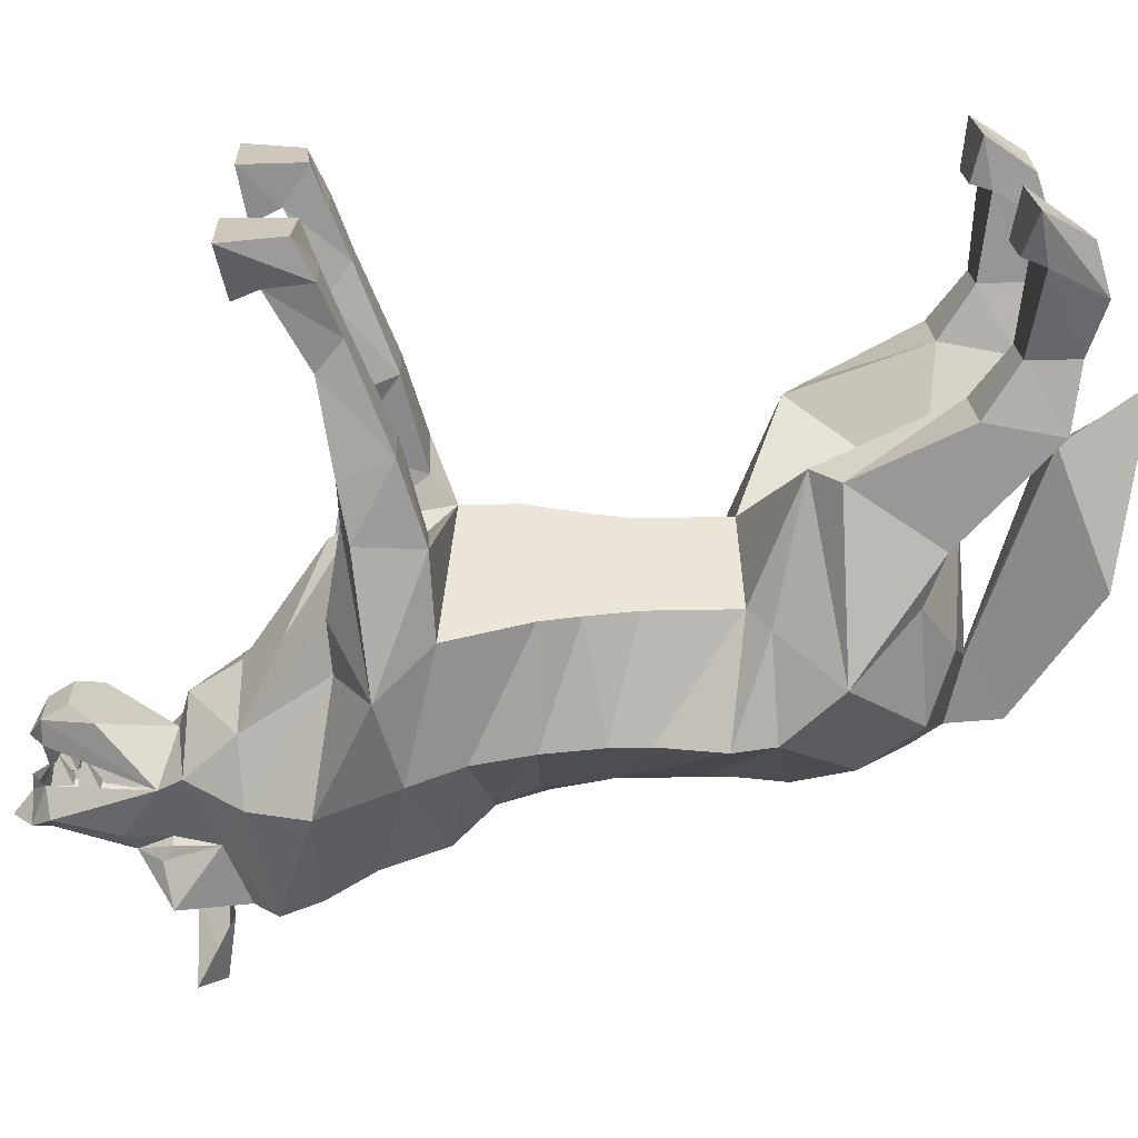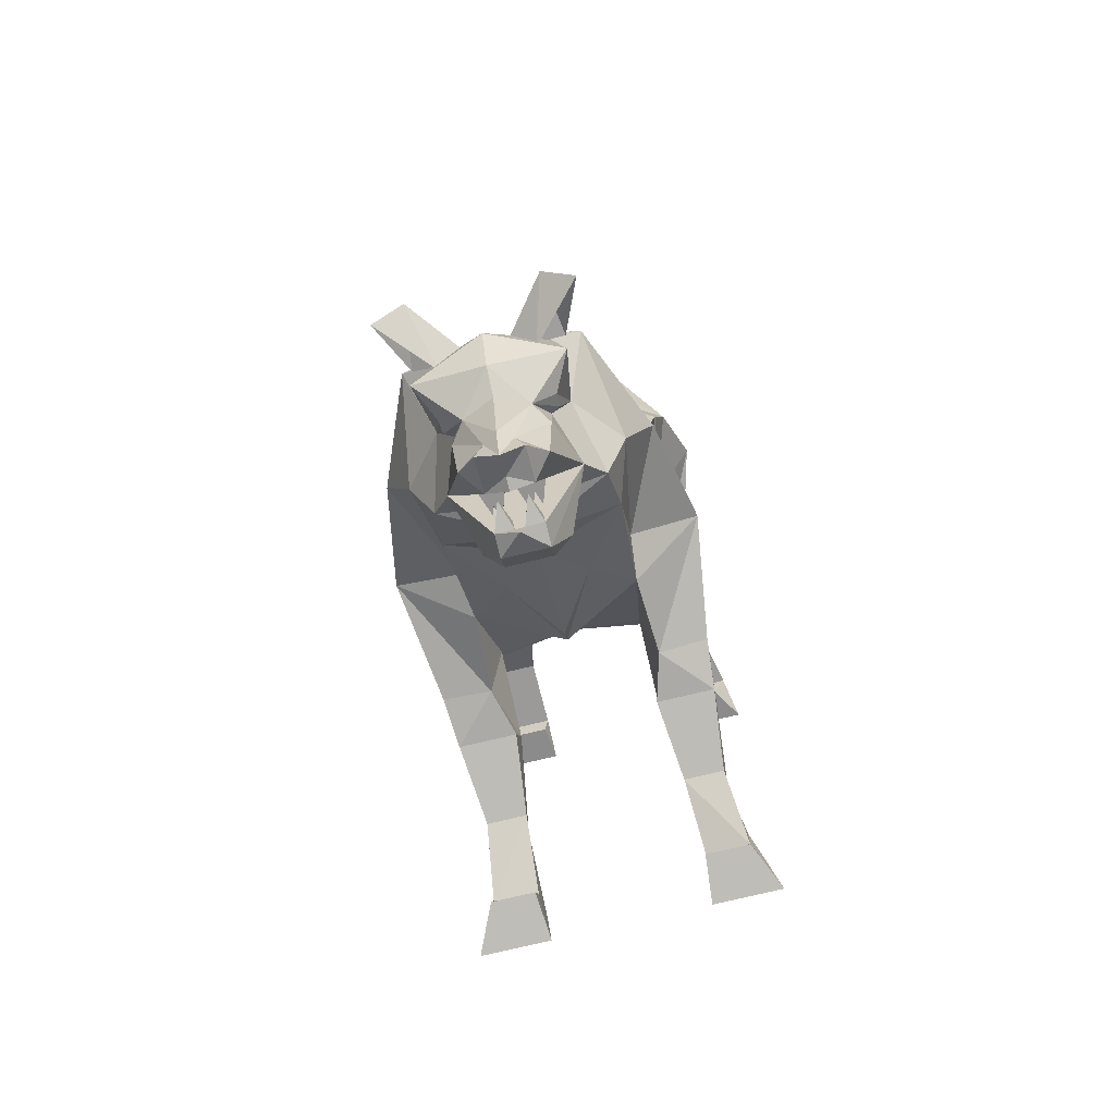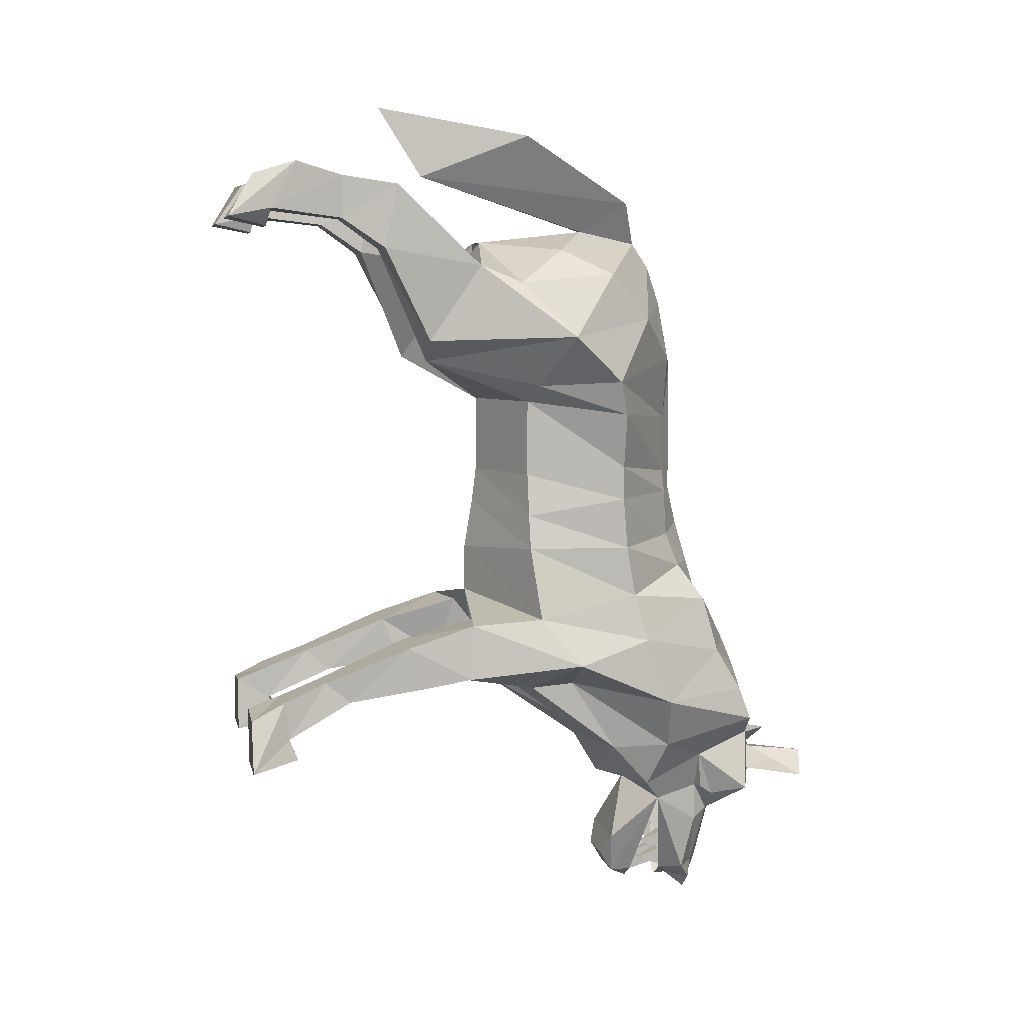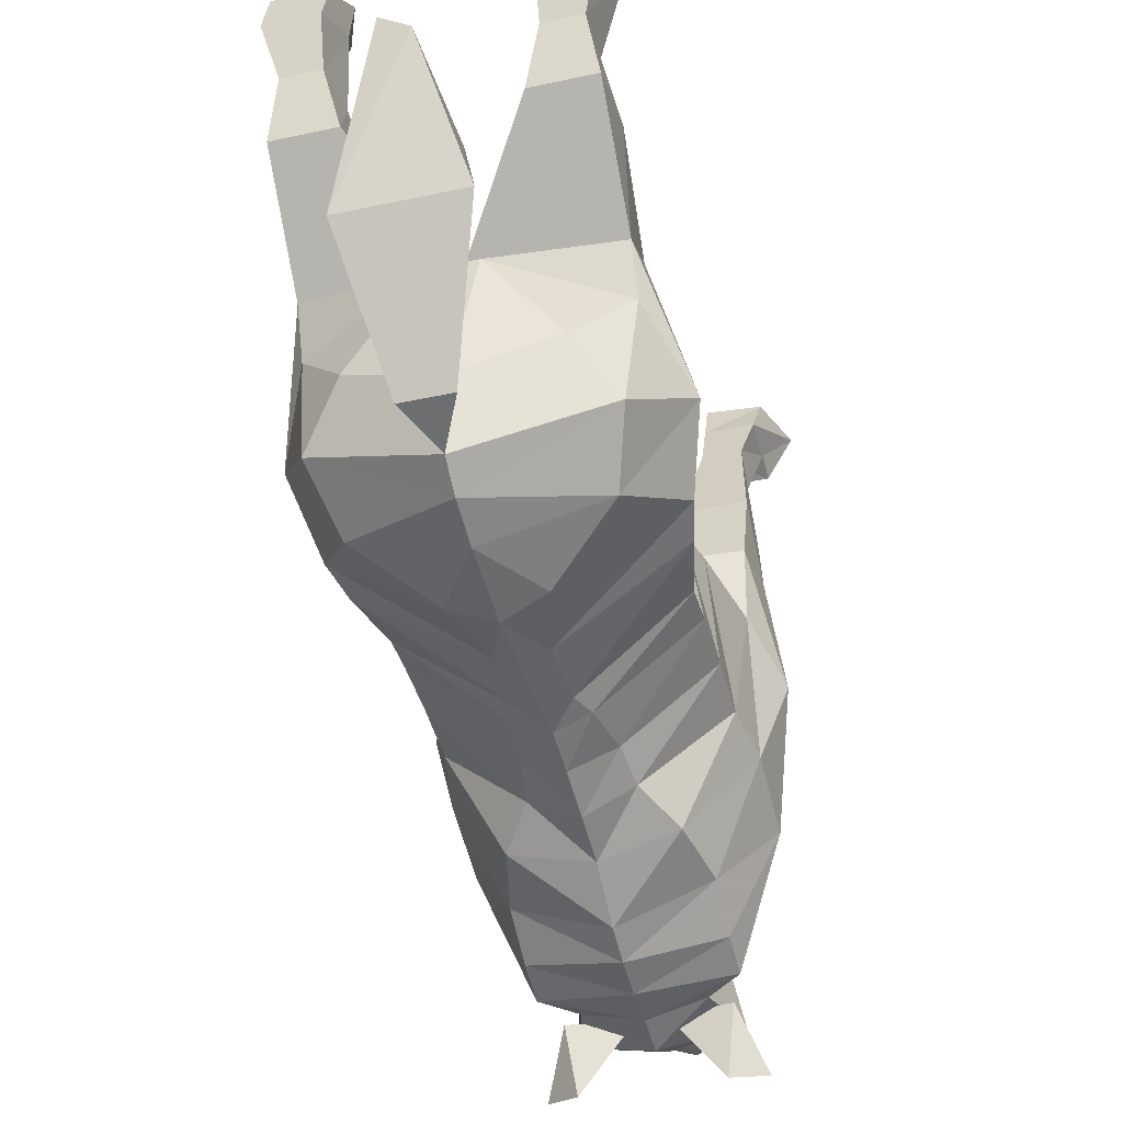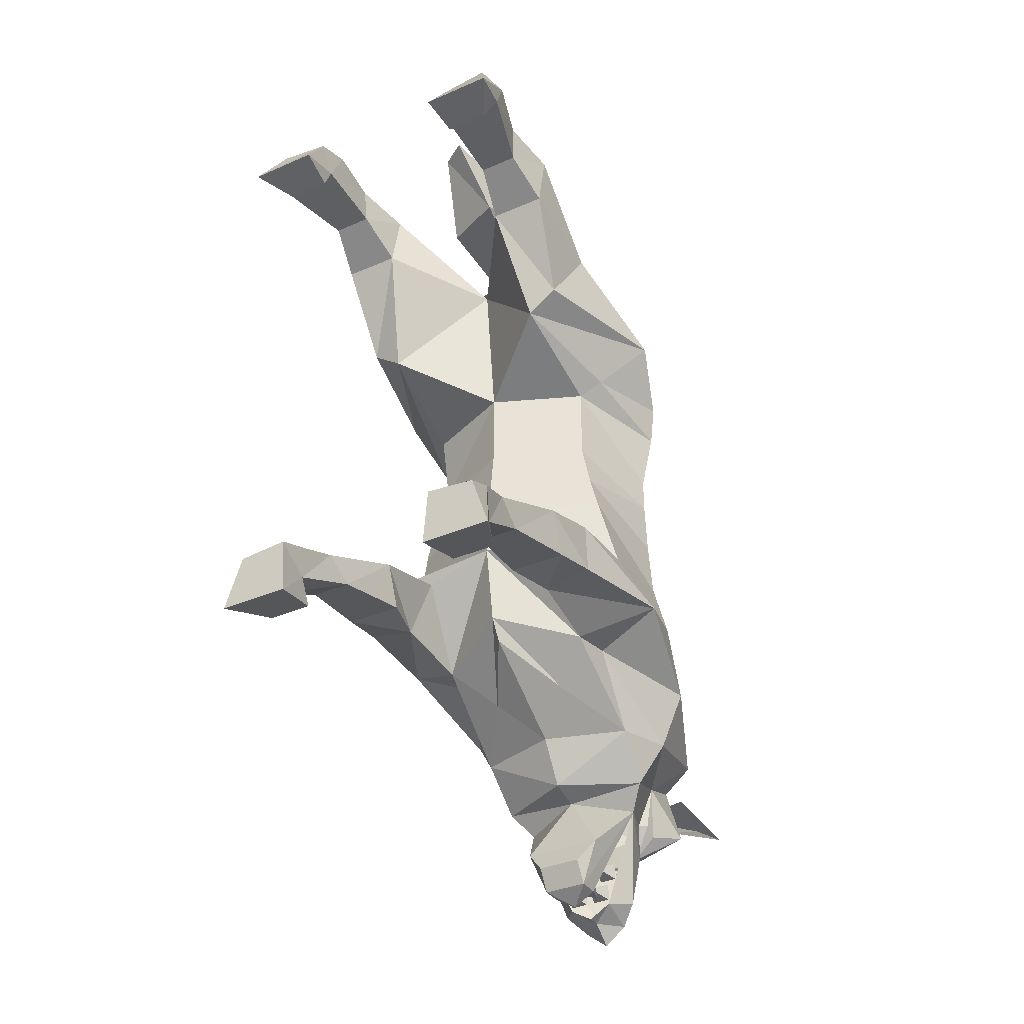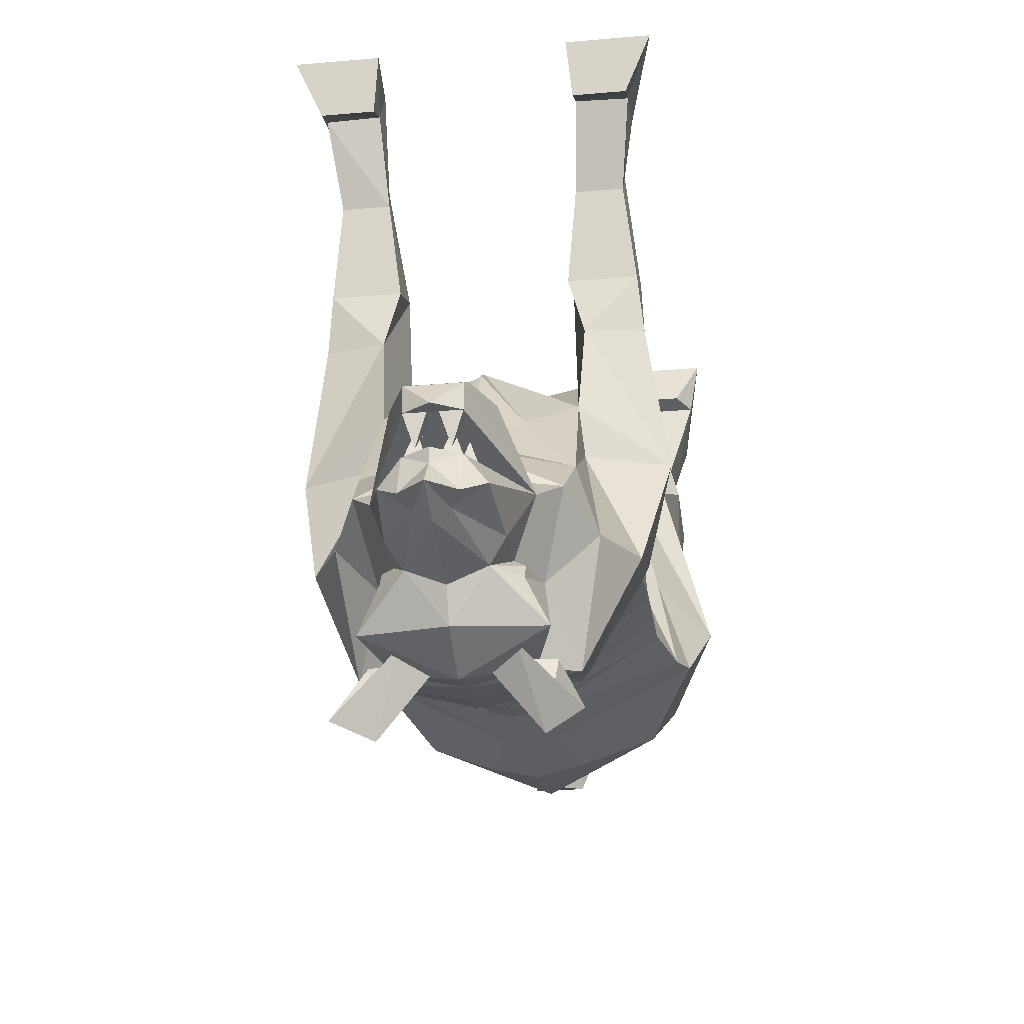
<metadata>
{"format":"obj","ext":"obj","renderer":"f3d","projection":"perspective","resolution":1024,"background":"white","views":[{"elev":21.8,"azim":-92.3,"up":"+Y"},{"elev":-75.8,"azim":13.5,"up":"+Z"},{"elev":6.2,"azim":-101.8,"up":"+Z"},{"elev":-38.6,"azim":15.3,"up":"+Y"},{"elev":-35.6,"azim":-150.2,"up":"+Z"},{"elev":-27.4,"azim":-172.3,"up":"+Y"}]}
</metadata>
<code>
o npc/wolf
v -7 -45 87
v -3 -35 104
v 3 -39 104
v 7 -51 87
v 1 -87 74
v -1 -87 74
v -5 -98 81
v -12 -71 97
v 12 -71 97
v 5 -98 81
v 0 -101 71
v 19 -78 69
v 5 -60 71
v -5 -60 71
v -19 -78 69
v -29 -54 -22
v -29 -71 -21
v 0 -57 -17
v -16 -57 -22
v -16 -38 -27
v -29 -38 -27
v -30 -53 -35
v -34 -80 -32
v -29 -98 -27
v -27 -95 -16
v -25 -69 -4
v 0 -57 -6
v 29 -71 -21
v 29 -54 -22
v 16 -57 -22
v 18 -71 -40
v 0 -60 -35
v -18 -71 -40
v -19 -53 -37
v -16 -42 -37
v -18 -24 -40
v -19 -18 -35
v -27 -18 -35
v -27 -24 -40
v -29 -42 -37
v -19 -81 -39
v -29 -104 -43
v -19 -119 -32
v -16 -116 -19
v -10 -111 -11
v -27 -93 -4
v -23 -69 4
v 0 -59 6
v 25 -69 -4
v 27 -95 -16
v 29 -98 -27
v 34 -80 -32
v 30 -53 -35
v 29 -38 -27
v 16 -38 -27
v 19 -53 -37
v 19 -81 -39
v 19 -92 -56
v 9 -78 -48
v 0 -63 -40
v -9 -78 -48
v -19 -92 -56
v -23 -105 -55
v -19 -128 -50
v -19 -125 -42
v 0 -129 -39
v 0 -126 -32
v 0 -119 -21
v 0 -116 -11
v -9 -108 -3
v -27 -92 8
v -21 -69 14
v 0 -60 14
v 23 -69 4
v 27 -93 -4
v 10 -111 -11
v 16 -116 -19
v 19 -119 -32
v 29 -104 -43
v 23 -105 -55
v 18 -101 -66
v 0 -92 -66
v 0 -86 -56
v -18 -101 -66
v -14 -116 -60
v -12 -129 -55
v 0 -132 -55
v 0 -131 -47
v 19 -125 -42
v 9 -108 -3
v 0 -113 -1
v -7 -108 8
v -27 -92 16
v -21 -69 32
v 0 -60 32
v 19 -69 14
v 27 -92 8
v -29 -9 -48
v -19 -8 -47
v -19 -8 -39
v -29 -8 -39
v -34 0 -55
v -30 0 -43
v -19 0 -42
v -18 0 -55
v -19 -11 -53
v -29 -11 -53
v 29 -42 -37
v 27 -24 -40
v 27 -18 -35
v 19 -18 -35
v 18 -24 -40
v 16 -42 -37
v 29 -8 -39
v 29 -9 -48
v 34 0 -55
v 30 0 -43
v 19 -8 -39
v 19 -8 -47
v 29 -11 -53
v 19 -11 -53
v 18 0 -55
v 19 0 -42
v -34 4 76
v -32 -6 78
v -30 -12 89
v -30 -2 86
v -19 -3 86
v -18 4 76
v -19 -5 74
v -29 -5 74
v -18 -6 78
v -18 -23 76
v -27 -23 76
v -27 -23 86
v -19 -12 89
v -29 -33 69
v -29 -36 84
v -16 -36 84
v -19 -23 86
v -16 -33 69
v 30 -12 89
v 32 -6 78
v 34 4 76
v 30 -2 86
v 19 -12 89
v 27 -23 86
v 27 -23 76
v 18 -23 76
v 18 -6 78
v 29 -5 74
v 19 -5 74
v 18 4 76
v 19 -3 86
v 19 -23 86
v 16 -36 84
v 29 -36 84
v 29 -33 69
v 16 -33 69
v 19 -128 -50
v 14 -116 -60
v 10 -116 -69
v 14 -105 -71
v 0 -99 -68
v -14 -105 -71
v -10 -116 -69
v -12 -117 -69
v -12 -120 -71
v -16 -128 -69
v 0 -134 -63
v 12 -129 -55
v -10 -129 -65
v -14 -143 -60
v -21 -141 -65
v -16 -129 -58
v -3 -129 -60
v 21 -141 -65
v 14 -143 -60
v 10 -129 -65
v 3 -129 -60
v 16 -129 -58
v 12 -117 -69
v 7 -120 -76
v 10 -116 -78
v 9 -113 -91
v 5 -108 -92
v 5 -116 -95
v 0 -111 -95
v 0 -108 -95
v -5 -108 -92
v -5 -116 -95
v -9 -113 -91
v -10 -116 -78
v -7 -120 -76
v 0 -129 -73
v 16 -128 -69
v 3 -117 -91
v 0 -119 -91
v 0 -116 -99
v 0 -123 -76
v -3 -117 -91
v 12 -120 -71
v 9 -94 -82
v 0 -94 -82
v -9 -94 -82
v -5 -95 -92
v -5 -100 -92
v 5 -100 -92
v 5 -95 -92
v 3 -102 -90
v 1 -108 -91
v 1 -108 -87
v 5 -108 -87
v 5 -108 -91
v -3 -102 -90
v -5 -108 -91
v -5 -108 -87
v -1 -108 -87
v -1 -108 -91
v 5 -102 -85
v 3 -108 -86
v 3 -108 -82
v 7 -108 -82
v 7 -108 -86
v -5 -102 -85
v -7 -108 -86
v -7 -108 -82
v -3 -108 -82
v -3 -108 -86
v 0 -100 -95
v 0 -95 -92
v 5 -92 -87
v 0 -92 -87
v -5 -92 -87
v 1 -100 -88
v 1 -100 -92
v 3 -106 -91
v 5 -100 -88
v -5 -100 -88
v -3 -106 -91
v -1 -100 -88
v -1 -100 -92
v 21 -69 32
v 27 -92 16
v 7 -108 8
v 0 -111 8
v -5 -108 13
v -30 -92 29
v -26 -71 36
v -20 -44 42
v 0 -56 65
v 20 -44 42
v 26 -71 36
v 30 -92 29
v 5 -108 13
v 0 -111 13
v -5 -108 27
v -32 -90 37
v -36 -78 48
v -27 -44 47
v -29 -56 65
v 29 -56 65
v 27 -44 47
v 36 -78 48
v 32 -90 37
v 5 -108 27
v 0 -111 26
v 0 -111 40
v -9 -108 42
v -23 -99 52
v -27 -89 63
v -29 -66 61
v 9 -108 42
v 23 -99 52
v 0 -108 56
v 0 -105 65
v 27 -89 63
v 29 -66 61
f 1 2 3
f 1 3 4
f 1 4 5
f 1 5 6
f 1 6 7
f 1 7 8
f 1 8 2
f 2 8 3
f 3 8 9
f 3 9 4
f 4 9 10
f 4 10 5
f 5 10 11
f 5 11 12
f 5 12 13
f 5 13 14
f 5 14 6
f 6 14 15
f 6 15 11
f 6 11 7
f 7 11 10
f 7 10 8
f 8 10 9
f 16 17 18
f 16 18 19
f 16 19 20
f 16 20 21
f 16 21 22
f 16 22 23
f 16 23 17
f 17 23 24
f 17 24 25
f 17 25 26
f 17 26 27
f 17 27 18
f 18 27 28
f 18 28 29
f 18 29 30
f 18 30 31
f 18 31 32
f 18 32 33
f 18 33 19
f 19 33 34
f 19 34 20
f 20 34 35
f 20 35 36
f 20 36 37
f 20 37 38
f 20 38 21
f 21 38 39
f 21 39 40
f 21 40 22
f 22 40 34
f 22 34 23
f 23 34 33
f 23 33 41
f 23 41 42
f 23 42 24
f 24 42 43
f 24 43 44
f 24 44 25
f 25 44 45
f 25 45 46
f 25 46 26
f 26 46 47
f 26 47 48
f 26 48 27
f 27 48 49
f 27 49 28
f 28 49 50
f 28 50 51
f 28 51 52
f 28 52 29
f 29 52 53
f 29 53 54
f 29 54 55
f 29 55 30
f 30 55 56
f 30 56 31
f 31 56 52
f 31 52 57
f 31 57 58
f 31 58 59
f 31 59 32
f 32 59 60
f 32 60 61
f 32 61 33
f 33 61 62
f 33 62 41
f 41 62 63
f 41 63 42
f 42 63 64
f 42 64 65
f 42 65 43
f 43 65 66
f 43 66 67
f 43 67 44
f 44 67 68
f 44 68 45
f 45 68 69
f 45 69 70
f 45 70 46
f 46 70 71
f 46 71 47
f 47 71 72
f 47 72 73
f 47 73 48
f 48 73 74
f 48 74 49
f 49 74 75
f 49 75 50
f 50 75 76
f 50 76 77
f 50 77 51
f 51 77 78
f 51 78 79
f 51 79 52
f 52 79 57
f 57 79 80
f 57 80 58
f 58 80 81
f 58 81 82
f 58 82 83
f 58 83 59
f 59 83 60
f 60 83 61
f 61 83 62
f 62 83 82
f 62 82 84
f 62 84 63
f 63 84 85
f 63 85 64
f 64 85 86
f 64 86 87
f 64 87 88
f 64 88 65
f 65 88 66
f 66 88 89
f 66 89 78
f 66 78 67
f 67 78 77
f 67 77 68
f 68 77 76
f 68 76 69
f 69 76 90
f 69 90 91
f 69 91 70
f 70 91 92
f 70 92 71
f 71 92 93
f 71 93 72
f 72 93 94
f 72 94 95
f 72 95 73
f 73 95 96
f 73 96 74
f 74 96 97
f 74 97 75
f 75 97 90
f 75 90 76
f 40 35 34
f 35 40 36
f 36 40 39
f 36 39 98
f 36 98 99
f 36 99 37
f 37 99 100
f 37 100 38
f 38 100 101
f 38 101 98
f 38 98 39
f 102 98 101
f 102 101 103
f 102 103 104
f 102 104 105
f 102 105 106
f 102 106 107
f 102 107 98
f 98 107 99
f 99 107 106
f 99 106 105
f 99 105 104
f 99 104 100
f 100 104 103
f 100 103 101
f 53 108 54
f 54 108 109
f 54 109 110
f 54 110 55
f 55 110 111
f 55 111 112
f 55 112 113
f 55 113 56
f 56 113 108
f 56 108 53
f 56 53 52
f 114 115 116
f 114 116 117
f 114 117 118
f 114 118 110
f 114 110 115
f 115 110 109
f 115 109 112
f 115 112 119
f 115 119 120
f 115 120 116
f 116 120 121
f 116 121 122
f 116 122 123
f 116 123 117
f 117 123 118
f 118 123 119
f 118 119 111
f 118 111 110
f 122 119 123
f 119 122 121
f 119 121 120
f 112 111 119
f 108 113 112
f 108 112 109
f 124 125 126
f 124 126 127
f 124 127 128
f 124 128 129
f 124 129 130
f 124 130 131
f 124 131 125
f 125 131 132
f 125 132 133
f 125 133 134
f 125 134 135
f 125 135 126
f 126 135 136
f 126 136 127
f 127 136 128
f 128 136 132
f 128 132 129
f 129 132 130
f 130 132 131
f 134 137 138
f 134 138 135
f 135 138 139
f 135 139 140
f 135 140 136
f 136 140 132
f 132 140 133
f 133 140 139
f 133 139 141
f 133 141 137
f 133 137 134
f 142 143 144
f 142 144 145
f 142 145 146
f 142 146 147
f 142 147 143
f 143 147 148
f 143 148 149
f 143 149 150
f 143 150 151
f 143 151 144
f 144 151 152
f 144 152 153
f 144 153 154
f 144 154 145
f 145 154 146
f 146 154 150
f 146 150 155
f 146 155 147
f 147 155 156
f 147 156 157
f 147 157 148
f 148 157 158
f 148 158 149
f 149 158 159
f 149 159 156
f 149 156 155
f 149 155 150
f 153 150 154
f 150 153 152
f 150 152 151
f 78 89 79
f 79 89 160
f 79 160 80
f 80 160 161
f 80 161 81
f 81 161 162
f 81 162 163
f 81 163 164
f 81 164 82
f 82 164 84
f 84 164 165
f 84 165 166
f 84 166 85
f 85 166 167
f 85 167 168
f 85 168 169
f 85 169 86
f 86 169 170
f 86 170 87
f 87 170 171
f 87 171 160
f 87 160 88
f 88 160 89
f 172 173 174
f 174 173 175
f 175 173 176
f 176 173 172
f 177 178 179
f 179 178 180
f 180 178 181
f 181 178 177
f 162 182 183
f 162 183 184
f 162 184 163
f 163 184 185
f 163 185 186
f 186 185 187
f 186 187 188
f 186 188 189
f 189 188 190
f 190 188 191
f 190 191 192
f 190 192 165
f 165 192 193
f 165 193 166
f 166 193 194
f 166 194 167
f 167 194 168
f 168 194 169
f 169 194 195
f 169 195 170
f 170 195 196
f 170 196 171
f 171 196 161
f 171 161 160
f 197 198 199
f 197 199 187
f 197 187 185
f 197 185 184
f 197 184 183
f 197 183 198
f 198 183 200
f 198 200 194
f 198 194 201
f 198 201 199
f 199 201 191
f 199 191 188
f 199 188 187
f 192 201 193
f 193 201 194
f 192 191 201
f 200 195 194
f 195 200 183
f 195 183 196
f 196 183 202
f 196 202 161
f 161 202 182
f 161 182 162
f 182 202 183
f 164 203 204
f 164 204 205
f 164 205 165
f 165 205 206
f 165 206 207
f 165 207 163
f 163 207 208
f 163 208 209
f 163 209 203
f 163 203 164
f 210 211 212
f 210 212 213
f 210 213 214
f 210 214 211
f 215 216 217
f 215 217 218
f 215 218 219
f 215 219 216
f 220 221 222
f 220 222 223
f 220 223 224
f 220 224 221
f 225 226 227
f 225 227 228
f 225 228 229
f 225 229 226
f 230 208 207
f 230 207 206
f 230 206 231
f 230 231 209
f 230 209 208
f 203 209 232
f 203 232 204
f 204 232 233
f 204 233 234
f 204 234 205
f 205 234 206
f 206 234 233
f 206 233 231
f 231 233 209
f 209 233 232
f 235 236 237
f 235 237 238
f 238 237 208
f 208 237 236
f 239 207 240
f 239 240 241
f 241 240 242
f 242 240 207
f 96 95 243
f 96 243 244
f 96 244 97
f 97 244 245
f 97 245 90
f 90 245 91
f 91 245 246
f 91 246 92
f 92 246 247
f 92 247 93
f 93 247 248
f 93 248 94
f 94 248 249
f 94 249 250
f 94 250 95
f 95 250 251
f 95 251 252
f 95 252 243
f 243 252 253
f 243 253 254
f 243 254 244
f 244 254 255
f 244 255 245
f 245 255 246
f 246 255 256
f 246 256 247
f 247 256 257
f 247 257 248
f 248 257 258
f 248 258 249
f 249 258 259
f 249 259 250
f 250 259 260
f 250 260 141
f 250 141 251
f 251 141 139
f 251 139 138
f 251 138 261
f 251 261 14
f 251 14 95
f 251 95 13
f 251 13 262
f 251 262 157
f 251 157 156
f 251 156 159
f 251 159 252
f 252 159 263
f 252 263 264
f 252 264 253
f 253 264 265
f 253 265 254
f 254 265 266
f 254 266 255
f 255 266 256
f 256 266 267
f 256 267 257
f 257 267 268
f 257 268 269
f 257 269 258
f 258 269 270
f 258 270 259
f 259 270 271
f 259 271 272
f 259 272 261
f 259 261 260
f 260 261 137
f 260 137 141
f 266 273 268
f 266 268 267
f 265 273 266
f 273 265 274
f 273 274 275
f 273 275 268
f 268 275 269
f 269 275 270
f 270 275 276
f 270 276 271
f 271 276 11
f 271 11 15
f 271 15 272
f 272 15 14
f 272 14 261
f 274 276 275
f 276 274 277
f 276 277 11
f 11 277 12
f 12 277 278
f 12 278 13
f 13 278 262
f 262 278 264
f 262 264 263
f 262 263 158
f 262 158 157
f 278 277 264
f 264 277 274
f 264 274 265
f 159 158 263
f 261 138 137

</code>
